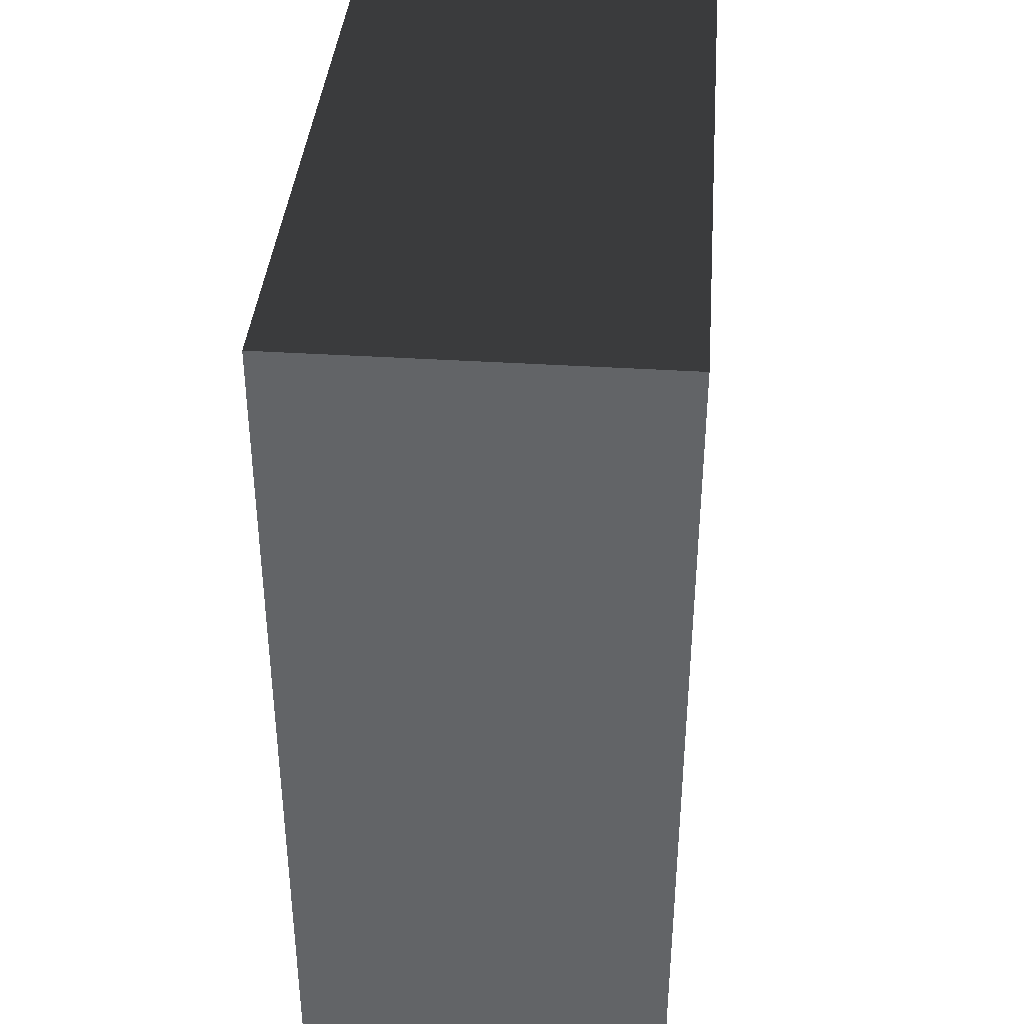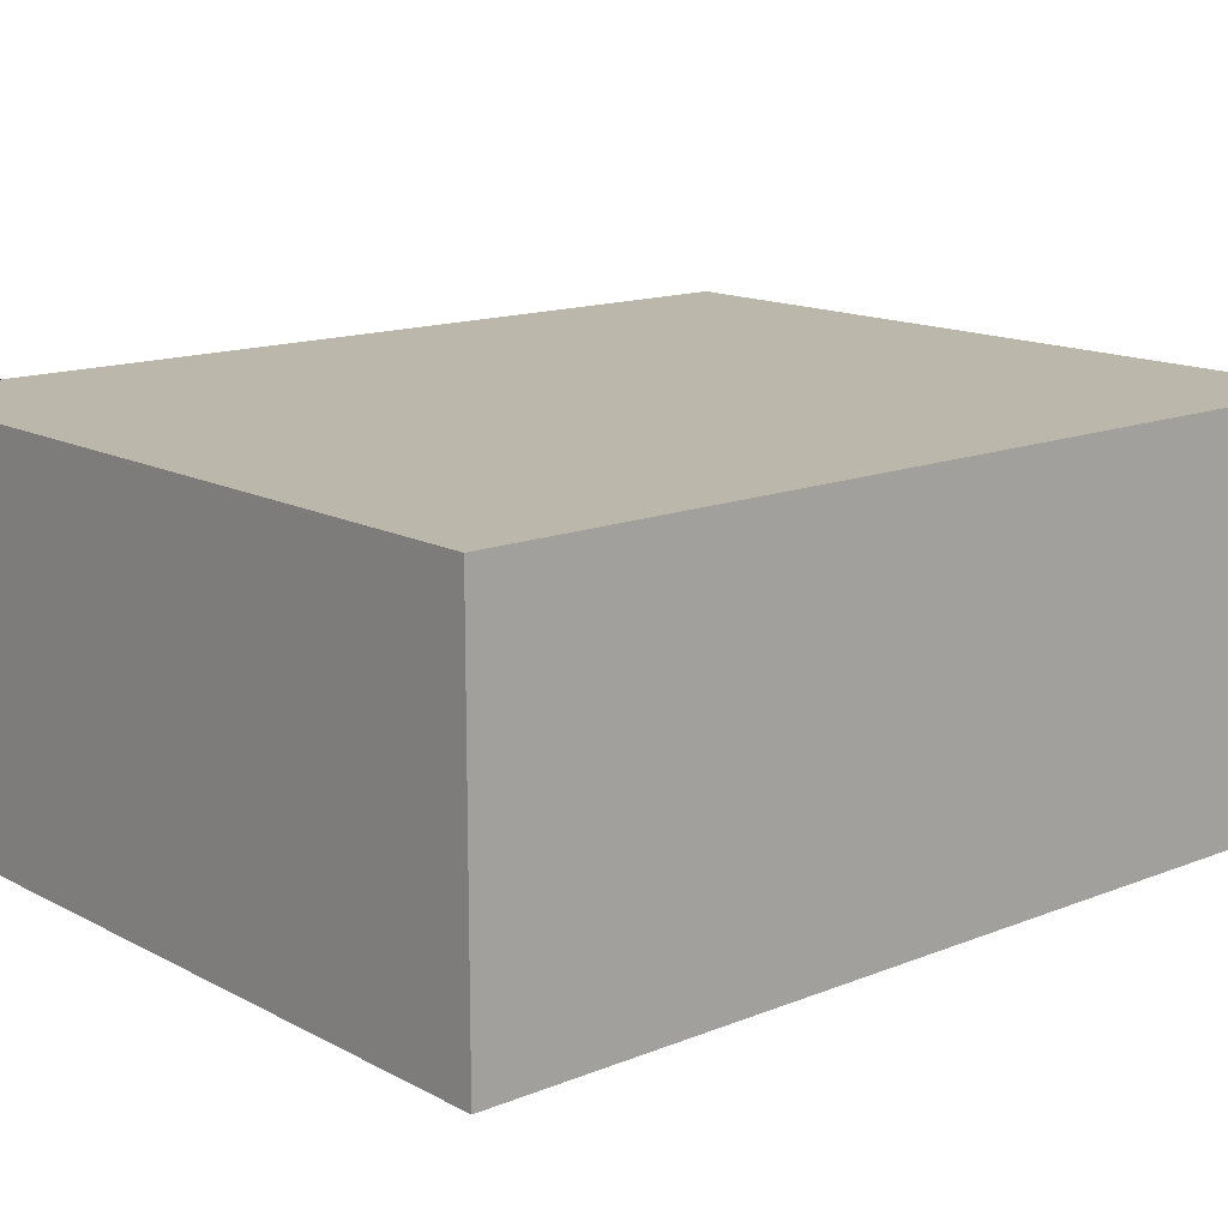
<metadata>
{"format":"obj","ext":"obj","renderer":"f3d","projection":"perspective","resolution":1024,"background":"white","views":[{"elev":38.4,"azim":-85.4,"up":"+Z"},{"elev":14.4,"azim":-131.1,"up":"+Y"}]}
</metadata>
<code>
o node_0_0_0
v 0.25 0.0625 -0.4375
v 0.25 0.0625 -0.375
v 0.3125 0.0625 -0.375
v 0.3125 0.0625 -0.4375
v 0.1875 0.0625 -0.4375
v 0.1875 0.0625 -0.375
v 0.125 0.0625 -0.4375
v 0.125 0.0625 -0.375
v 0.0625 0.0625 -0.4375
v 0.0625 0.0625 -0.375
v -0 0.0625 -0.4375
v -0 0.0625 -0.375
v -0.0625 0.0625 -0.4375
v -0.0625 0.0625 -0.375
v -0.125 0.0625 -0.4375
v -0.125 0.0625 -0.375
v -0.1875 0.0625 -0.4375
v -0.1875 0.0625 -0.375
v -0.25 0.0625 -0.4375
v -0.25 0.0625 -0.375
v -0.3125 0.0625 -0.4375
v -0.3125 0.0625 -0.375
v 0.25 0.0625 -0.3125
v 0.3125 0.0625 -0.3125
v 0.1875 0.0625 -0.3125
v 0.125 0.0625 -0.3125
v 0.0625 0.0625 -0.3125
v -0 0.0625 -0.3125
v -0.0625 0.0625 -0.3125
v -0.125 0.0625 -0.3125
v -0.1875 0.0625 -0.3125
v -0.25 0.0625 -0.3125
v -0.3125 0.0625 -0.3125
v 0.25 0.0625 -0.25
v 0.3125 0.0625 -0.25
v 0.1875 0.0625 -0.25
v 0.125 0.0625 -0.25
v 0.0625 0.0625 -0.25
v -0 0.0625 -0.25
v -0.0625 0.0625 -0.25
v -0.125 0.0625 -0.25
v -0.1875 0.0625 -0.25
v -0.25 0.0625 -0.25
v -0.3125 0.0625 -0.25
v 0.25 0.0625 -0.1875
v 0.3125 0.0625 -0.1875
v 0.1875 0.0625 -0.1875
v 0.125 0.0625 -0.1875
v 0.0625 0.0625 -0.1875
v -0 0.0625 -0.1875
v -0.0625 0.0625 -0.1875
v -0.125 0.0625 -0.1875
v -0.1875 0.0625 -0.1875
v -0.25 0.0625 -0.1875
v -0.3125 0.0625 -0.1875
v 0.25 0.0625 -0.125
v 0.3125 0.0625 -0.125
v 0.1875 0.0625 -0.125
v 0.125 0.0625 -0.125
v 0.0625 0.0625 -0.125
v -0 0.0625 -0.125
v -0.0625 0.0625 -0.125
v -0.125 0.0625 -0.125
v -0.1875 0.0625 -0.125
v -0.25 0.0625 -0.125
v -0.3125 0.0625 -0.125
v 0.25 0.0625 -0.0625
v 0.3125 0.0625 -0.0625
v 0.1875 0.0625 -0.0625
v 0.125 0.0625 -0.0625
v 0.0625 0.0625 -0.0625
v -0 0.0625 -0.0625
v -0.0625 0.0625 -0.0625
v -0.125 0.0625 -0.0625
v -0.1875 0.0625 -0.0625
v -0.25 0.0625 -0.0625
v -0.3125 0.0625 -0.0625
v 0.25 0.0625 0
v 0.3125 0.0625 0
v 0.1875 0.0625 0
v 0.125 0.0625 0
v 0.0625 0.0625 0
v -0 0.0625 0
v -0.0625 0.0625 0
v -0.125 0.0625 0
v -0.1875 0.0625 0
v -0.25 0.0625 0
v -0.3125 0.0625 0
v 0.25 0.0625 0.0625
v 0.3125 0.0625 0.0625
v 0.1875 0.0625 0.0625
v 0.125 0.0625 0.0625
v 0.0625 0.0625 0.0625
v -0 0.0625 0.0625
v -0.0625 0.0625 0.0625
v -0.125 0.0625 0.0625
v -0.1875 0.0625 0.0625
v -0.25 0.0625 0.0625
v -0.3125 0.0625 0.0625
v 0.25 0.0625 0.125
v 0.3125 0.0625 0.125
v 0.1875 0.0625 0.125
v 0.125 0.0625 0.125
v 0.0625 0.0625 0.125
v -0 0.0625 0.125
v -0.0625 0.0625 0.125
v -0.125 0.0625 0.125
v -0.1875 0.0625 0.125
v -0.25 0.0625 0.125
v -0.3125 0.0625 0.125
v 0.25 0.0625 0.1875
v 0.3125 0.0625 0.1875
v 0.1875 0.0625 0.1875
v 0.125 0.0625 0.1875
v 0.0625 0.0625 0.1875
v -0 0.0625 0.1875
v -0.0625 0.0625 0.1875
v -0.125 0.0625 0.1875
v -0.1875 0.0625 0.1875
v -0.25 0.0625 0.1875
v -0.3125 0.0625 0.1875
v 0.25 0.0625 0.25
v 0.3125 0.0625 0.25
v 0.1875 0.0625 0.25
v 0.125 0.0625 0.25
v 0.0625 0.0625 0.25
v -0 0.0625 0.25
v -0.0625 0.0625 0.25
v -0.125 0.0625 0.25
v -0.1875 0.0625 0.25
v -0.25 0.0625 0.25
v -0.3125 0.0625 0.25
v 0.25 0.0625 0.3125
v 0.3125 0.0625 0.3125
v 0.1875 0.0625 0.3125
v 0.125 0.0625 0.3125
v 0.0625 0.0625 0.3125
v -0 0.0625 0.3125
v -0.0625 0.0625 0.3125
v -0.125 0.0625 0.3125
v -0.1875 0.0625 0.3125
v -0.25 0.0625 0.3125
v -0.3125 0.0625 0.3125
v 0.25 -0.25 -0.4375
v 0.25 -0.25 -0.375
v 0.3125 -0.25 -0.375
v 0.3125 -0.25 -0.4375
v 0.1875 -0.25 -0.4375
v 0.1875 -0.25 -0.375
v 0.125 -0.25 -0.4375
v 0.125 -0.25 -0.375
v 0.0625 -0.25 -0.4375
v 0.0625 -0.25 -0.375
v -0 -0.25 -0.4375
v -0 -0.25 -0.375
v -0.0625 -0.25 -0.4375
v -0.0625 -0.25 -0.375
v -0.125 -0.25 -0.4375
v -0.125 -0.25 -0.375
v -0.1875 -0.25 -0.4375
v -0.1875 -0.25 -0.375
v -0.25 -0.25 -0.4375
v -0.25 -0.25 -0.375
v -0.3125 -0.25 -0.4375
v -0.3125 -0.25 -0.375
v 0.25 -0.25 -0.3125
v 0.3125 -0.25 -0.3125
v 0.1875 -0.25 -0.3125
v 0.125 -0.25 -0.3125
v 0.0625 -0.25 -0.3125
v -0 -0.25 -0.3125
v -0.0625 -0.25 -0.3125
v -0.125 -0.25 -0.3125
v -0.1875 -0.25 -0.3125
v -0.25 -0.25 -0.3125
v -0.3125 -0.25 -0.3125
v 0.25 -0.25 -0.25
v 0.3125 -0.25 -0.25
v 0.1875 -0.25 -0.25
v 0.125 -0.25 -0.25
v 0.0625 -0.25 -0.25
v -0 -0.25 -0.25
v -0.0625 -0.25 -0.25
v -0.125 -0.25 -0.25
v -0.1875 -0.25 -0.25
v -0.25 -0.25 -0.25
v -0.3125 -0.25 -0.25
v 0.25 -0.25 -0.1875
v 0.3125 -0.25 -0.1875
v 0.1875 -0.25 -0.1875
v 0.125 -0.25 -0.1875
v 0.0625 -0.25 -0.1875
v -0 -0.25 -0.1875
v -0.0625 -0.25 -0.1875
v -0.125 -0.25 -0.1875
v -0.1875 -0.25 -0.1875
v -0.25 -0.25 -0.1875
v -0.3125 -0.25 -0.1875
v 0.25 -0.25 -0.125
v 0.3125 -0.25 -0.125
v 0.1875 -0.25 -0.125
v 0.125 -0.25 -0.125
v 0.0625 -0.25 -0.125
v -0 -0.25 -0.125
v -0.0625 -0.25 -0.125
v -0.125 -0.25 -0.125
v -0.1875 -0.25 -0.125
v -0.25 -0.25 -0.125
v -0.3125 -0.25 -0.125
v 0.25 -0.25 -0.0625
v 0.3125 -0.25 -0.0625
v 0.1875 -0.25 -0.0625
v 0.125 -0.25 -0.0625
v 0.0625 -0.25 -0.0625
v -0 -0.25 -0.0625
v -0.0625 -0.25 -0.0625
v -0.125 -0.25 -0.0625
v -0.1875 -0.25 -0.0625
v -0.25 -0.25 -0.0625
v -0.3125 -0.25 -0.0625
v 0.25 -0.25 0
v 0.3125 -0.25 0
v 0.1875 -0.25 0
v 0.125 -0.25 0
v 0.0625 -0.25 0
v -0 -0.25 0
v -0.0625 -0.25 0
v -0.125 -0.25 0
v -0.1875 -0.25 0
v -0.25 -0.25 0
v -0.3125 -0.25 0
v 0.25 -0.25 0.0625
v 0.3125 -0.25 0.0625
v 0.1875 -0.25 0.0625
v 0.125 -0.25 0.0625
v 0.0625 -0.25 0.0625
v -0 -0.25 0.0625
v -0.0625 -0.25 0.0625
v -0.125 -0.25 0.0625
v -0.1875 -0.25 0.0625
v -0.25 -0.25 0.0625
v -0.3125 -0.25 0.0625
v 0.25 -0.25 0.125
v 0.3125 -0.25 0.125
v 0.1875 -0.25 0.125
v 0.125 -0.25 0.125
v 0.0625 -0.25 0.125
v -0 -0.25 0.125
v -0.0625 -0.25 0.125
v -0.125 -0.25 0.125
v -0.1875 -0.25 0.125
v -0.25 -0.25 0.125
v -0.3125 -0.25 0.125
v 0.25 -0.25 0.1875
v 0.3125 -0.25 0.1875
v 0.1875 -0.25 0.1875
v 0.125 -0.25 0.1875
v 0.0625 -0.25 0.1875
v -0 -0.25 0.1875
v -0.0625 -0.25 0.1875
v -0.125 -0.25 0.1875
v -0.1875 -0.25 0.1875
v -0.25 -0.25 0.1875
v -0.3125 -0.25 0.1875
v 0.25 -0.25 0.25
v 0.3125 -0.25 0.25
v 0.1875 -0.25 0.25
v 0.125 -0.25 0.25
v 0.0625 -0.25 0.25
v -0 -0.25 0.25
v -0.0625 -0.25 0.25
v -0.125 -0.25 0.25
v -0.1875 -0.25 0.25
v -0.25 -0.25 0.25
v -0.3125 -0.25 0.25
v 0.25 -0.25 0.3125
v 0.3125 -0.25 0.3125
v 0.1875 -0.25 0.3125
v 0.125 -0.25 0.3125
v 0.0625 -0.25 0.3125
v -0 -0.25 0.3125
v -0.0625 -0.25 0.3125
v -0.125 -0.25 0.3125
v -0.1875 -0.25 0.3125
v -0.25 -0.25 0.3125
v -0.3125 -0.25 0.3125
v 0.3125 -0.1875 -0.375
v 0.3125 -0.1875 -0.4375
v 0.3125 -0.125 -0.375
v 0.3125 -0.125 -0.4375
v 0.3125 -0.0625 -0.375
v 0.3125 -0.0625 -0.4375
v 0.3125 0 -0.375
v 0.3125 0 -0.4375
v 0.3125 -0.1875 -0.3125
v 0.3125 -0.125 -0.3125
v 0.3125 -0.0625 -0.3125
v 0.3125 0 -0.3125
v 0.3125 -0.1875 -0.25
v 0.3125 -0.125 -0.25
v 0.3125 -0.0625 -0.25
v 0.3125 0 -0.25
v 0.3125 -0.1875 -0.1875
v 0.3125 -0.125 -0.1875
v 0.3125 -0.0625 -0.1875
v 0.3125 0 -0.1875
v 0.3125 -0.1875 -0.125
v 0.3125 -0.125 -0.125
v 0.3125 -0.0625 -0.125
v 0.3125 0 -0.125
v 0.3125 -0.1875 -0.0625
v 0.3125 -0.125 -0.0625
v 0.3125 -0.0625 -0.0625
v 0.3125 0 -0.0625
v 0.3125 -0.1875 0
v 0.3125 -0.125 0
v 0.3125 -0.0625 0
v 0.3125 0 0
v 0.3125 -0.1875 0.0625
v 0.3125 -0.125 0.0625
v 0.3125 -0.0625 0.0625
v 0.3125 0 0.0625
v 0.3125 -0.1875 0.125
v 0.3125 -0.125 0.125
v 0.3125 -0.0625 0.125
v 0.3125 0 0.125
v 0.3125 -0.1875 0.1875
v 0.3125 -0.125 0.1875
v 0.3125 -0.0625 0.1875
v 0.3125 0 0.1875
v 0.3125 -0.1875 0.25
v 0.3125 -0.125 0.25
v 0.3125 -0.0625 0.25
v 0.3125 0 0.25
v 0.3125 -0.1875 0.3125
v 0.3125 -0.125 0.3125
v 0.3125 -0.0625 0.3125
v 0.3125 0 0.3125
v -0.3125 -0.1875 -0.375
v -0.3125 -0.1875 -0.4375
v -0.3125 -0.125 -0.375
v -0.3125 -0.125 -0.4375
v -0.3125 -0.0625 -0.375
v -0.3125 -0.0625 -0.4375
v -0.3125 0 -0.375
v -0.3125 0 -0.4375
v -0.3125 -0.1875 -0.3125
v -0.3125 -0.125 -0.3125
v -0.3125 -0.0625 -0.3125
v -0.3125 0 -0.3125
v -0.3125 -0.1875 -0.25
v -0.3125 -0.125 -0.25
v -0.3125 -0.0625 -0.25
v -0.3125 0 -0.25
v -0.3125 -0.1875 -0.1875
v -0.3125 -0.125 -0.1875
v -0.3125 -0.0625 -0.1875
v -0.3125 0 -0.1875
v -0.3125 -0.1875 -0.125
v -0.3125 -0.125 -0.125
v -0.3125 -0.0625 -0.125
v -0.3125 0 -0.125
v -0.3125 -0.1875 -0.0625
v -0.3125 -0.125 -0.0625
v -0.3125 -0.0625 -0.0625
v -0.3125 0 -0.0625
v -0.3125 -0.1875 0
v -0.3125 -0.125 0
v -0.3125 -0.0625 0
v -0.3125 0 0
v -0.3125 -0.1875 0.0625
v -0.3125 -0.125 0.0625
v -0.3125 -0.0625 0.0625
v -0.3125 0 0.0625
v -0.3125 -0.1875 0.125
v -0.3125 -0.125 0.125
v -0.3125 -0.0625 0.125
v -0.3125 0 0.125
v -0.3125 -0.1875 0.1875
v -0.3125 -0.125 0.1875
v -0.3125 -0.0625 0.1875
v -0.3125 0 0.1875
v -0.3125 -0.1875 0.25
v -0.3125 -0.125 0.25
v -0.3125 -0.0625 0.25
v -0.3125 0 0.25
v -0.3125 -0.1875 0.3125
v -0.3125 -0.125 0.3125
v -0.3125 -0.0625 0.3125
v -0.3125 0 0.3125
v 0.25 -0.1875 0.3125
v 0.1875 -0.1875 0.3125
v 0.125 -0.1875 0.3125
v 0.0625 -0.1875 0.3125
v -0 -0.1875 0.3125
v -0.0625 -0.1875 0.3125
v -0.125 -0.1875 0.3125
v -0.1875 -0.1875 0.3125
v -0.25 -0.1875 0.3125
v 0.25 -0.125 0.3125
v 0.1875 -0.125 0.3125
v 0.125 -0.125 0.3125
v 0.0625 -0.125 0.3125
v -0 -0.125 0.3125
v -0.0625 -0.125 0.3125
v -0.125 -0.125 0.3125
v -0.1875 -0.125 0.3125
v -0.25 -0.125 0.3125
v 0.25 -0.0625 0.3125
v 0.1875 -0.0625 0.3125
v 0.125 -0.0625 0.3125
v 0.0625 -0.0625 0.3125
v -0 -0.0625 0.3125
v -0.0625 -0.0625 0.3125
v -0.125 -0.0625 0.3125
v -0.1875 -0.0625 0.3125
v -0.25 -0.0625 0.3125
v 0.25 0 0.3125
v 0.1875 0 0.3125
v 0.125 0 0.3125
v 0.0625 0 0.3125
v -0 0 0.3125
v -0.0625 0 0.3125
v -0.125 0 0.3125
v -0.1875 0 0.3125
v -0.25 0 0.3125
v 0.25 -0.1875 -0.4375
v 0.1875 -0.1875 -0.4375
v 0.125 -0.1875 -0.4375
v 0.0625 -0.1875 -0.4375
v -0 -0.1875 -0.4375
v -0.0625 -0.1875 -0.4375
v -0.125 -0.1875 -0.4375
v -0.1875 -0.1875 -0.4375
v -0.25 -0.1875 -0.4375
v 0.25 -0.125 -0.4375
v 0.1875 -0.125 -0.4375
v 0.125 -0.125 -0.4375
v 0.0625 -0.125 -0.4375
v -0 -0.125 -0.4375
v -0.0625 -0.125 -0.4375
v -0.125 -0.125 -0.4375
v -0.1875 -0.125 -0.4375
v -0.25 -0.125 -0.4375
v 0.25 -0.0625 -0.4375
v 0.1875 -0.0625 -0.4375
v 0.125 -0.0625 -0.4375
v 0.0625 -0.0625 -0.4375
v -0 -0.0625 -0.4375
v -0.0625 -0.0625 -0.4375
v -0.125 -0.0625 -0.4375
v -0.1875 -0.0625 -0.4375
v -0.25 -0.0625 -0.4375
v 0.25 0 -0.4375
v 0.1875 0 -0.4375
v 0.125 0 -0.4375
v 0.0625 0 -0.4375
v -0 0 -0.4375
v -0.0625 0 -0.4375
v -0.125 0 -0.4375
v -0.1875 0 -0.4375
v -0.25 0 -0.4375
g node_0_0_0
f 1 2 3 4
f 5 6 2 1
f 7 8 6 5
f 9 10 8 7
f 11 12 10 9
f 13 14 12 11
f 15 16 14 13
f 17 18 16 15
f 19 20 18 17
f 21 22 20 19
f 2 23 24 3
f 6 25 23 2
f 8 26 25 6
f 10 27 26 8
f 12 28 27 10
f 14 29 28 12
f 16 30 29 14
f 18 31 30 16
f 20 32 31 18
f 22 33 32 20
f 23 34 35 24
f 25 36 34 23
f 26 37 36 25
f 27 38 37 26
f 28 39 38 27
f 29 40 39 28
f 30 41 40 29
f 31 42 41 30
f 32 43 42 31
f 33 44 43 32
f 34 45 46 35
f 36 47 45 34
f 37 48 47 36
f 38 49 48 37
f 39 50 49 38
f 40 51 50 39
f 41 52 51 40
f 42 53 52 41
f 43 54 53 42
f 44 55 54 43
f 45 56 57 46
f 47 58 56 45
f 48 59 58 47
f 49 60 59 48
f 50 61 60 49
f 51 62 61 50
f 52 63 62 51
f 53 64 63 52
f 54 65 64 53
f 55 66 65 54
f 56 67 68 57
f 58 69 67 56
f 59 70 69 58
f 60 71 70 59
f 61 72 71 60
f 62 73 72 61
f 63 74 73 62
f 64 75 74 63
f 65 76 75 64
f 66 77 76 65
f 67 78 79 68
f 69 80 78 67
f 70 81 80 69
f 71 82 81 70
f 72 83 82 71
f 73 84 83 72
f 74 85 84 73
f 75 86 85 74
f 76 87 86 75
f 77 88 87 76
f 78 89 90 79
f 80 91 89 78
f 81 92 91 80
f 82 93 92 81
f 83 94 93 82
f 84 95 94 83
f 85 96 95 84
f 86 97 96 85
f 87 98 97 86
f 88 99 98 87
f 89 100 101 90
f 91 102 100 89
f 92 103 102 91
f 93 104 103 92
f 94 105 104 93
f 95 106 105 94
f 96 107 106 95
f 97 108 107 96
f 98 109 108 97
f 99 110 109 98
f 100 111 112 101
f 102 113 111 100
f 103 114 113 102
f 104 115 114 103
f 105 116 115 104
f 106 117 116 105
f 107 118 117 106
f 108 119 118 107
f 109 120 119 108
f 110 121 120 109
f 111 122 123 112
f 113 124 122 111
f 114 125 124 113
f 115 126 125 114
f 116 127 126 115
f 117 128 127 116
f 118 129 128 117
f 119 130 129 118
f 120 131 130 119
f 121 132 131 120
f 122 133 134 123
f 124 135 133 122
f 125 136 135 124
f 126 137 136 125
f 127 138 137 126
f 128 139 138 127
f 129 140 139 128
f 130 141 140 129
f 131 142 141 130
f 132 143 142 131
f 144 145 146 147
f 148 149 145 144
f 150 151 149 148
f 152 153 151 150
f 154 155 153 152
f 156 157 155 154
f 158 159 157 156
f 160 161 159 158
f 162 163 161 160
f 164 165 163 162
f 145 166 167 146
f 149 168 166 145
f 151 169 168 149
f 153 170 169 151
f 155 171 170 153
f 157 172 171 155
f 159 173 172 157
f 161 174 173 159
f 163 175 174 161
f 165 176 175 163
f 166 177 178 167
f 168 179 177 166
f 169 180 179 168
f 170 181 180 169
f 171 182 181 170
f 172 183 182 171
f 173 184 183 172
f 174 185 184 173
f 175 186 185 174
f 176 187 186 175
f 177 188 189 178
f 179 190 188 177
f 180 191 190 179
f 181 192 191 180
f 182 193 192 181
f 183 194 193 182
f 184 195 194 183
f 185 196 195 184
f 186 197 196 185
f 187 198 197 186
f 188 199 200 189
f 190 201 199 188
f 191 202 201 190
f 192 203 202 191
f 193 204 203 192
f 194 205 204 193
f 195 206 205 194
f 196 207 206 195
f 197 208 207 196
f 198 209 208 197
f 199 210 211 200
f 201 212 210 199
f 202 213 212 201
f 203 214 213 202
f 204 215 214 203
f 205 216 215 204
f 206 217 216 205
f 207 218 217 206
f 208 219 218 207
f 209 220 219 208
f 210 221 222 211
f 212 223 221 210
f 213 224 223 212
f 214 225 224 213
f 215 226 225 214
f 216 227 226 215
f 217 228 227 216
f 218 229 228 217
f 219 230 229 218
f 220 231 230 219
f 221 232 233 222
f 223 234 232 221
f 224 235 234 223
f 225 236 235 224
f 226 237 236 225
f 227 238 237 226
f 228 239 238 227
f 229 240 239 228
f 230 241 240 229
f 231 242 241 230
f 232 243 244 233
f 234 245 243 232
f 235 246 245 234
f 236 247 246 235
f 237 248 247 236
f 238 249 248 237
f 239 250 249 238
f 240 251 250 239
f 241 252 251 240
f 242 253 252 241
f 243 254 255 244
f 245 256 254 243
f 246 257 256 245
f 247 258 257 246
f 248 259 258 247
f 249 260 259 248
f 250 261 260 249
f 251 262 261 250
f 252 263 262 251
f 253 264 263 252
f 254 265 266 255
f 256 267 265 254
f 257 268 267 256
f 258 269 268 257
f 259 270 269 258
f 260 271 270 259
f 261 272 271 260
f 262 273 272 261
f 263 274 273 262
f 264 275 274 263
f 265 276 277 266
f 267 278 276 265
f 268 279 278 267
f 269 280 279 268
f 270 281 280 269
f 271 282 281 270
f 272 283 282 271
f 273 284 283 272
f 274 285 284 273
f 275 286 285 274
f 147 146 287 288
f 288 287 289 290
f 290 289 291 292
f 292 291 293 294
f 294 293 3 4
f 146 167 295 287
f 287 295 296 289
f 289 296 297 291
f 291 297 298 293
f 293 298 24 3
f 167 178 299 295
f 295 299 300 296
f 296 300 301 297
f 297 301 302 298
f 298 302 35 24
f 178 189 303 299
f 299 303 304 300
f 300 304 305 301
f 301 305 306 302
f 302 306 46 35
f 189 200 307 303
f 303 307 308 304
f 304 308 309 305
f 305 309 310 306
f 306 310 57 46
f 200 211 311 307
f 307 311 312 308
f 308 312 313 309
f 309 313 314 310
f 310 314 68 57
f 211 222 315 311
f 311 315 316 312
f 312 316 317 313
f 313 317 318 314
f 314 318 79 68
f 222 233 319 315
f 315 319 320 316
f 316 320 321 317
f 317 321 322 318
f 318 322 90 79
f 233 244 323 319
f 319 323 324 320
f 320 324 325 321
f 321 325 326 322
f 322 326 101 90
f 244 255 327 323
f 323 327 328 324
f 324 328 329 325
f 325 329 330 326
f 326 330 112 101
f 255 266 331 327
f 327 331 332 328
f 328 332 333 329
f 329 333 334 330
f 330 334 123 112
f 266 277 335 331
f 331 335 336 332
f 332 336 337 333
f 333 337 338 334
f 334 338 134 123
f 164 165 339 340
f 340 339 341 342
f 342 341 343 344
f 344 343 345 346
f 346 345 22 21
f 165 176 347 339
f 339 347 348 341
f 341 348 349 343
f 343 349 350 345
f 345 350 33 22
f 176 187 351 347
f 347 351 352 348
f 348 352 353 349
f 349 353 354 350
f 350 354 44 33
f 187 198 355 351
f 351 355 356 352
f 352 356 357 353
f 353 357 358 354
f 354 358 55 44
f 198 209 359 355
f 355 359 360 356
f 356 360 361 357
f 357 361 362 358
f 358 362 66 55
f 209 220 363 359
f 359 363 364 360
f 360 364 365 361
f 361 365 366 362
f 362 366 77 66
f 220 231 367 363
f 363 367 368 364
f 364 368 369 365
f 365 369 370 366
f 366 370 88 77
f 231 242 371 367
f 367 371 372 368
f 368 372 373 369
f 369 373 374 370
f 370 374 99 88
f 242 253 375 371
f 371 375 376 372
f 372 376 377 373
f 373 377 378 374
f 374 378 110 99
f 253 264 379 375
f 375 379 380 376
f 376 380 381 377
f 377 381 382 378
f 378 382 121 110
f 264 275 383 379
f 379 383 384 380
f 380 384 385 381
f 381 385 386 382
f 382 386 132 121
f 275 286 387 383
f 383 387 388 384
f 384 388 389 385
f 385 389 390 386
f 386 390 143 132
f 276 391 335 277
f 278 392 391 276
f 279 393 392 278
f 280 394 393 279
f 281 395 394 280
f 282 396 395 281
f 283 397 396 282
f 284 398 397 283
f 285 399 398 284
f 286 387 399 285
f 391 400 336 335
f 392 401 400 391
f 393 402 401 392
f 394 403 402 393
f 395 404 403 394
f 396 405 404 395
f 397 406 405 396
f 398 407 406 397
f 399 408 407 398
f 387 388 408 399
f 400 409 337 336
f 401 410 409 400
f 402 411 410 401
f 403 412 411 402
f 404 413 412 403
f 405 414 413 404
f 406 415 414 405
f 407 416 415 406
f 408 417 416 407
f 388 389 417 408
f 409 418 338 337
f 410 419 418 409
f 411 420 419 410
f 412 421 420 411
f 413 422 421 412
f 414 423 422 413
f 415 424 423 414
f 416 425 424 415
f 417 426 425 416
f 389 390 426 417
f 418 133 134 338
f 419 135 133 418
f 420 136 135 419
f 421 137 136 420
f 422 138 137 421
f 423 139 138 422
f 424 140 139 423
f 425 141 140 424
f 426 142 141 425
f 390 143 142 426
f 144 427 288 147
f 148 428 427 144
f 150 429 428 148
f 152 430 429 150
f 154 431 430 152
f 156 432 431 154
f 158 433 432 156
f 160 434 433 158
f 162 435 434 160
f 164 340 435 162
f 427 436 290 288
f 428 437 436 427
f 429 438 437 428
f 430 439 438 429
f 431 440 439 430
f 432 441 440 431
f 433 442 441 432
f 434 443 442 433
f 435 444 443 434
f 340 342 444 435
f 436 445 292 290
f 437 446 445 436
f 438 447 446 437
f 439 448 447 438
f 440 449 448 439
f 441 450 449 440
f 442 451 450 441
f 443 452 451 442
f 444 453 452 443
f 342 344 453 444
f 445 454 294 292
f 446 455 454 445
f 447 456 455 446
f 448 457 456 447
f 449 458 457 448
f 450 459 458 449
f 451 460 459 450
f 452 461 460 451
f 453 462 461 452
f 344 346 462 453
f 454 1 4 294
f 455 5 1 454
f 456 7 5 455
f 457 9 7 456
f 458 11 9 457
f 459 13 11 458
f 460 15 13 459
f 461 17 15 460
f 462 19 17 461
f 346 21 19 462

</code>
